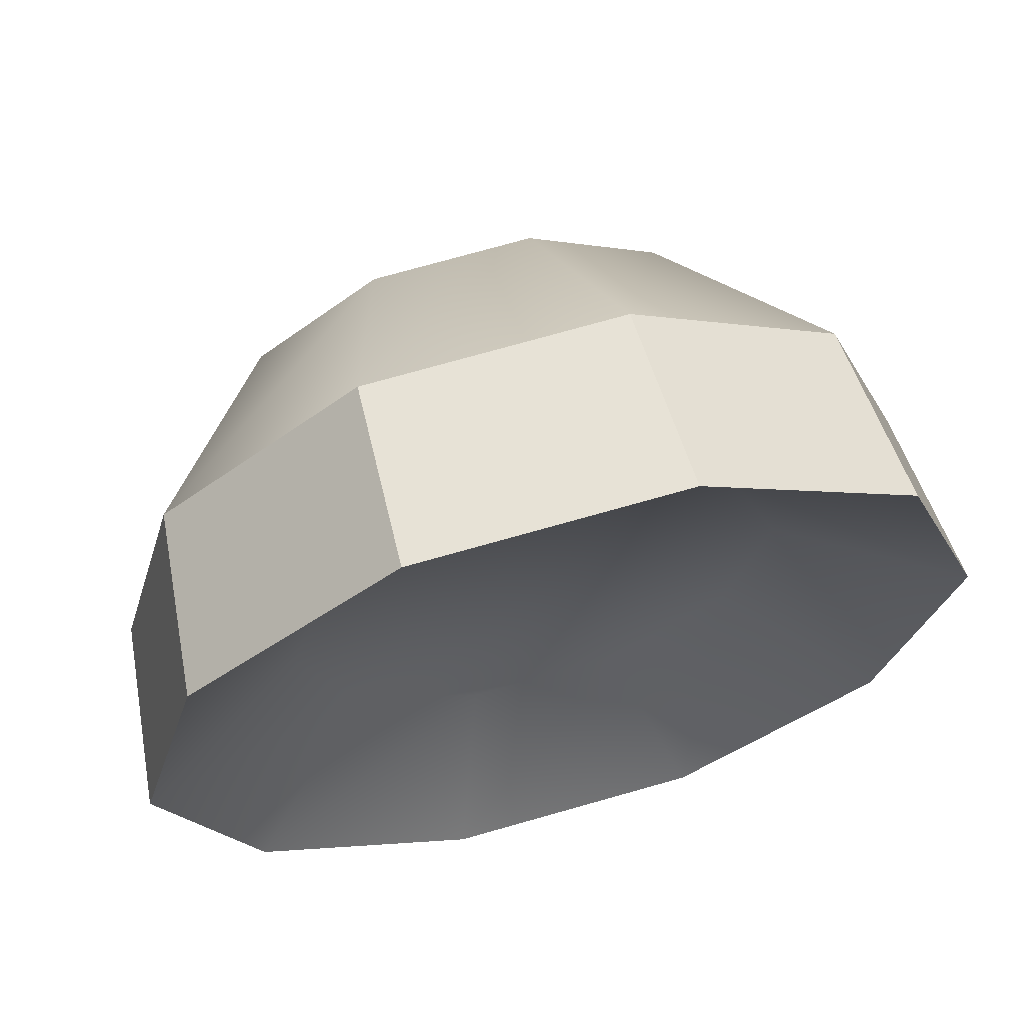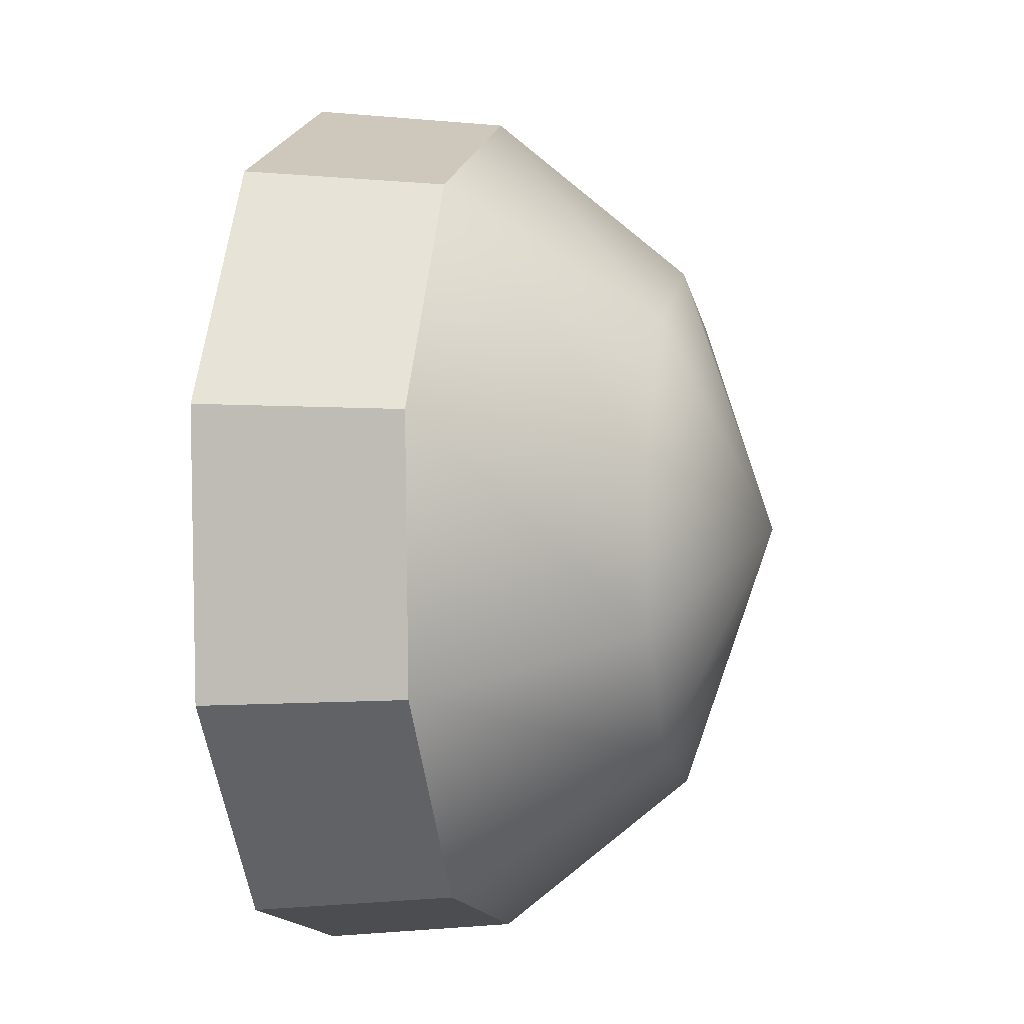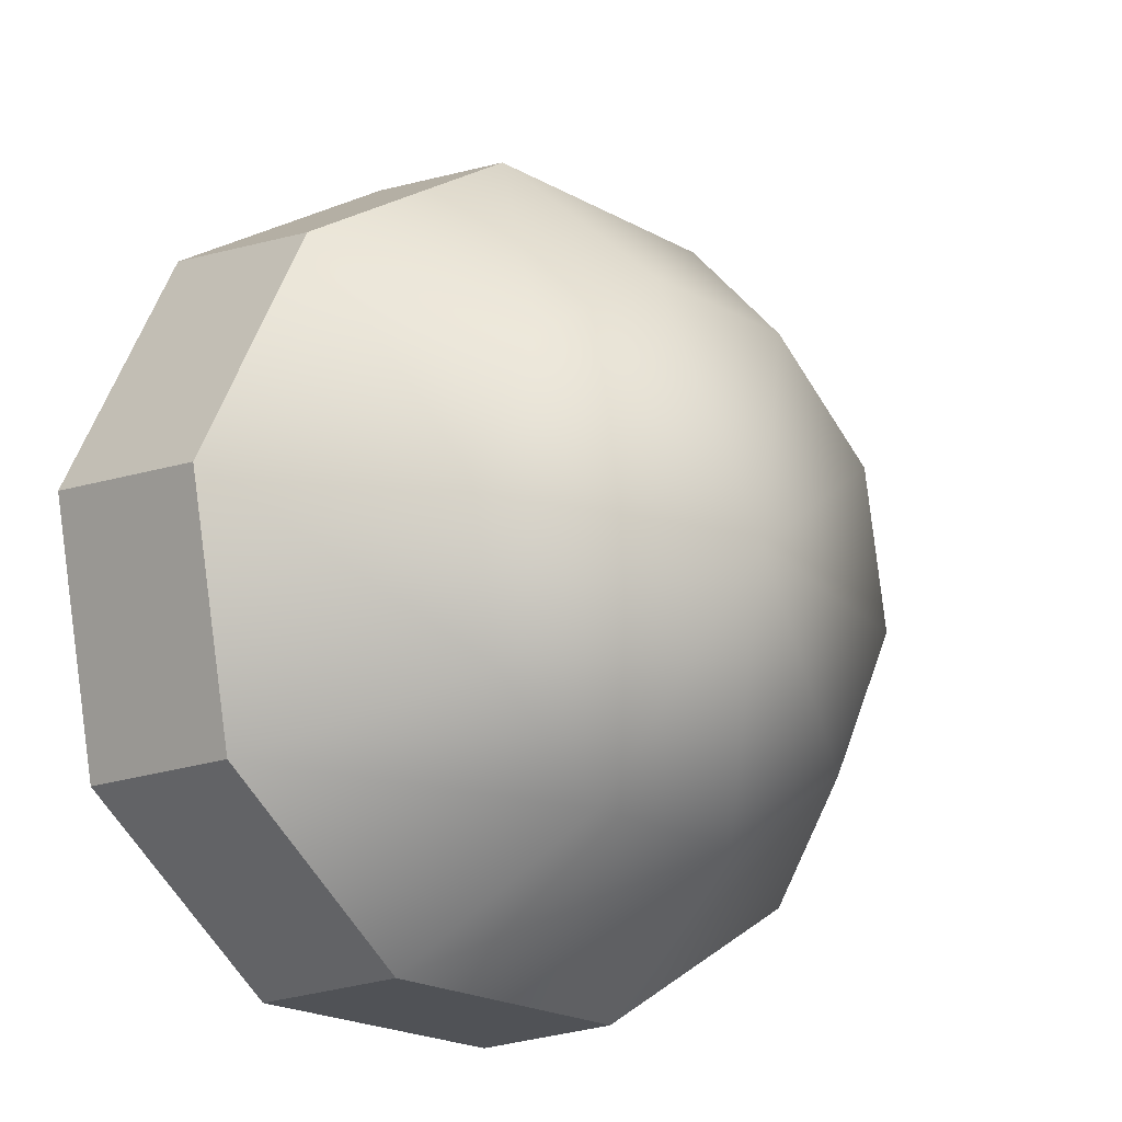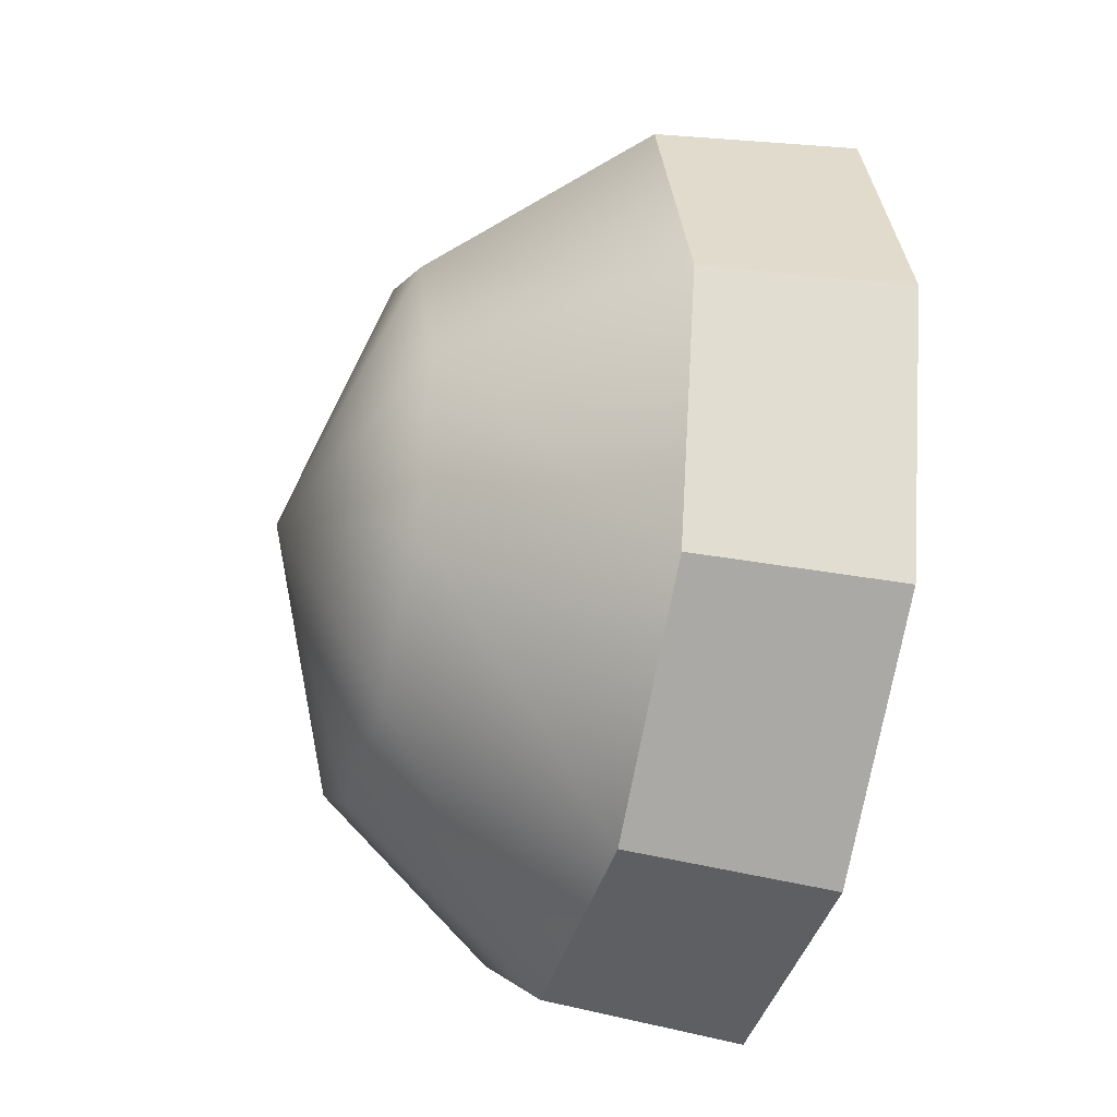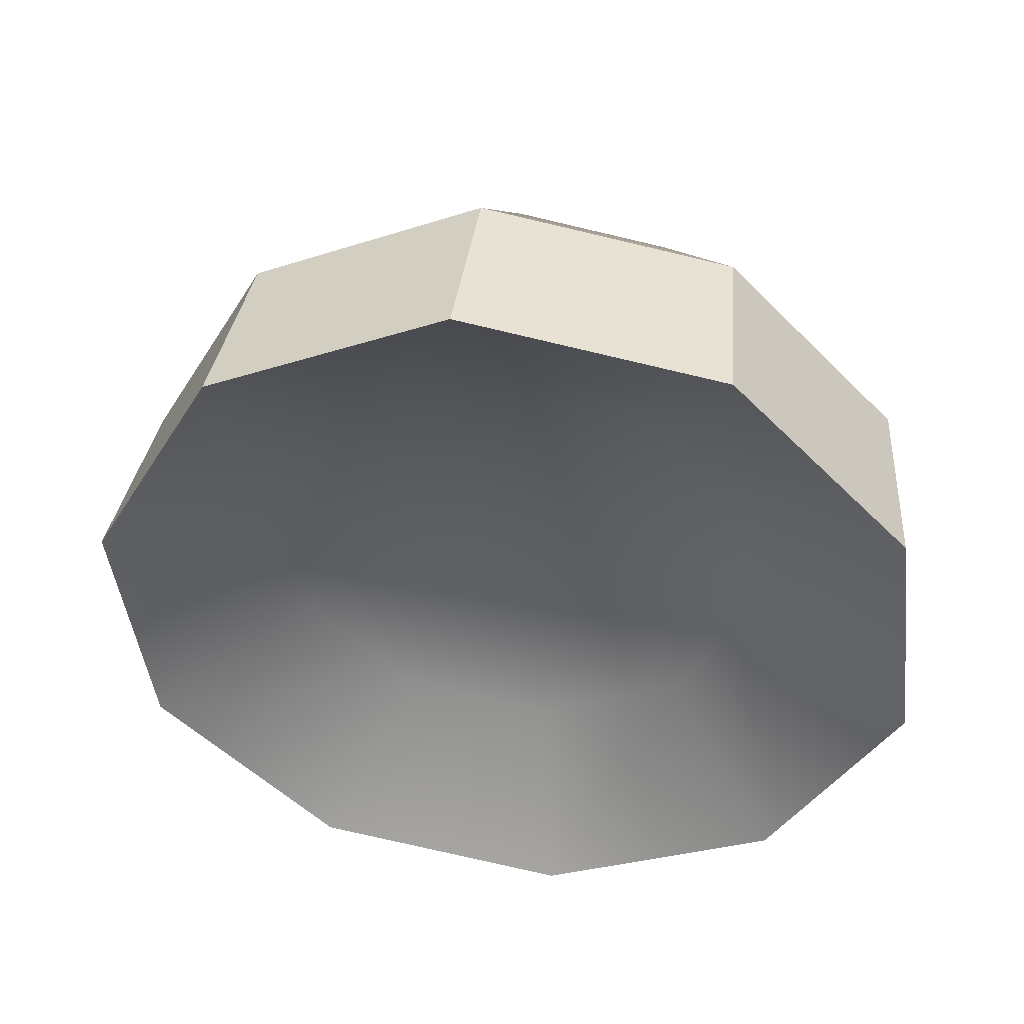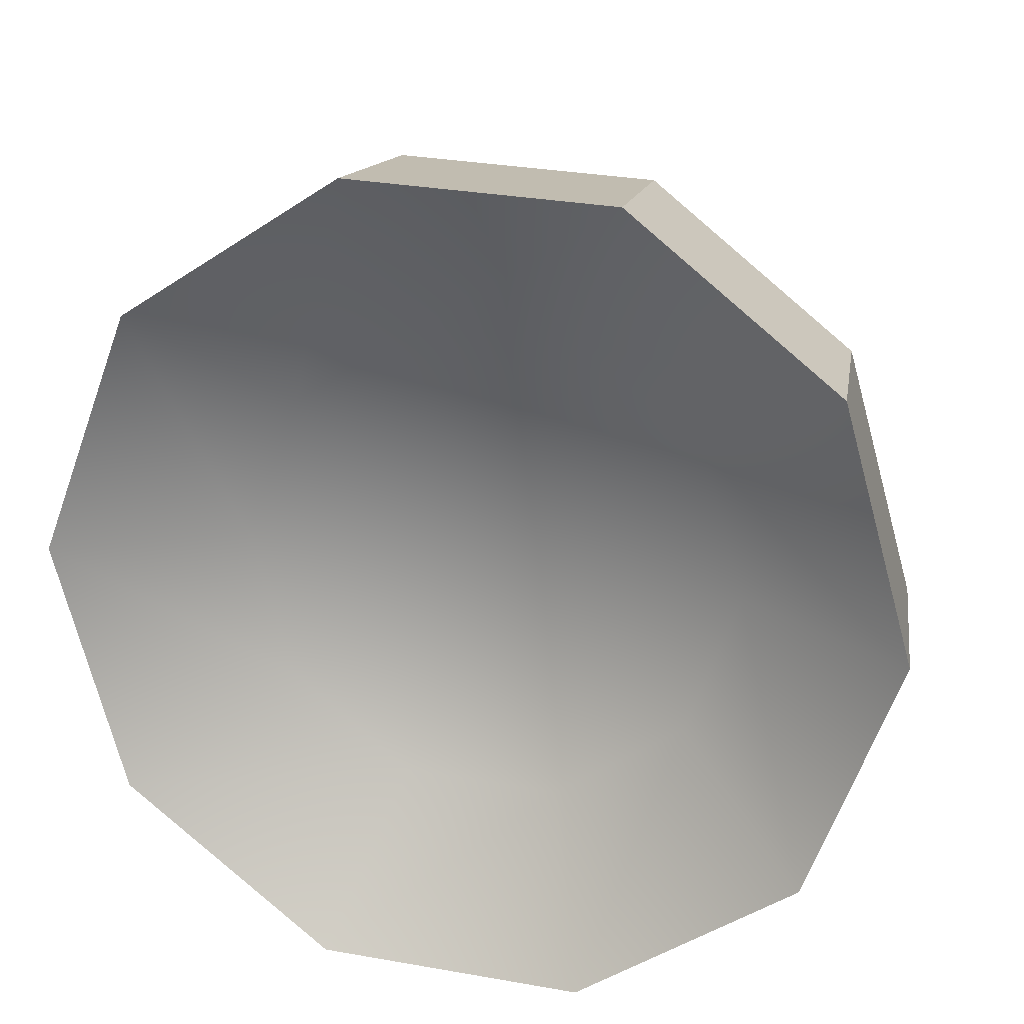
<metadata>
{"format":"obj","ext":"obj","renderer":"f3d","projection":"perspective","resolution":1024,"background":"white","views":[{"elev":75.4,"azim":-15.7,"up":"+Z"},{"elev":-51.6,"azim":97.7,"up":"+Z"},{"elev":-23.8,"azim":138.4,"up":"+Z"},{"elev":-75.7,"azim":-101.1,"up":"+Z"},{"elev":-50.7,"azim":132.5,"up":"+Y"},{"elev":31.1,"azim":14.2,"up":"+Z"}]}
</metadata>
<code>
g default
v 0.2523 0.2146 -0.2187
v 0.09638 0.1954 -0.3304
v -0.09638 0.1954 -0.3304
v -0.2523 0.2146 -0.2187
v -0.3119 0.2457 -0.03807
v -0.2523 0.2769 0.1426
v -0.09638 0.2961 0.2543
v 0.09638 0.2961 0.2543
v 0.2523 0.2769 0.1426
v 0.3119 0.2457 -0.03807
v 0.4244 0.06502 -0.3198
v 0.1621 0.03267 -0.5076
v -0.1621 0.03267 -0.5076
v -0.4244 0.06502 -0.3198
v -0.5246 0.1174 -0.01595
v -0.4244 0.1697 0.2879
v -0.1621 0.2021 0.4757
v 0.1621 0.2021 0.4757
v 0.4244 0.1697 0.2879
v 0.5246 0.1174 -0.01595
v 0.4045 0.2944 -0.3447
v 0.1545 0.2636 -0.5237
v -0.1545 0.2636 -0.5237
v -0.4045 0.2944 -0.3447
v -0.5 0.3443 -0.05504
v -0.4045 0.3942 0.2346
v -0.1545 0.425 0.4136
v 0.1545 0.425 0.4136
v 0.4045 0.3942 0.2346
v 0.5 0.3443 -0.05504
v 0.2523 0.5378 -0.2744
v 0.09638 0.5186 -0.3861
v -0.09638 0.5186 -0.3861
v -0.2523 0.5378 -0.2744
v -0.3119 0.5689 -0.09374
v -0.2523 0.6 0.08692
v -0.09638 0.6193 0.1986
v 0.09638 0.6193 0.1986
v 0.2523 0.6 0.08692
v 0.3119 0.5689 -0.09374
v 0 0.2457 -0.03807
v 0 0.6747 -0.112
g pCylinder1
f 1 2 12 11
f 2 3 13 12
f 3 4 14 13
f 4 5 15 14
f 5 6 16 15
f 6 7 17 16
f 7 8 18 17
f 8 9 19 18
f 9 10 20 19
f 10 1 11 20
f 11 12 22 21
f 12 13 23 22
f 13 14 24 23
f 14 15 25 24
f 15 16 26 25
f 16 17 27 26
f 17 18 28 27
f 18 19 29 28
f 19 20 30 29
f 20 11 21 30
f 21 22 32 31
f 22 23 33 32
f 23 24 34 33
f 24 25 35 34
f 25 26 36 35
f 26 27 37 36
f 27 28 38 37
f 28 29 39 38
f 29 30 40 39
f 30 21 31 40
f 2 1 41
f 3 2 41
f 4 3 41
f 5 4 41
f 6 5 41
f 7 6 41
f 8 7 41
f 9 8 41
f 10 9 41
f 1 10 41
f 31 32 42
f 32 33 42
f 33 34 42
f 34 35 42
f 35 36 42
f 36 37 42
f 37 38 42
f 38 39 42
f 39 40 42
f 40 31 42

</code>
